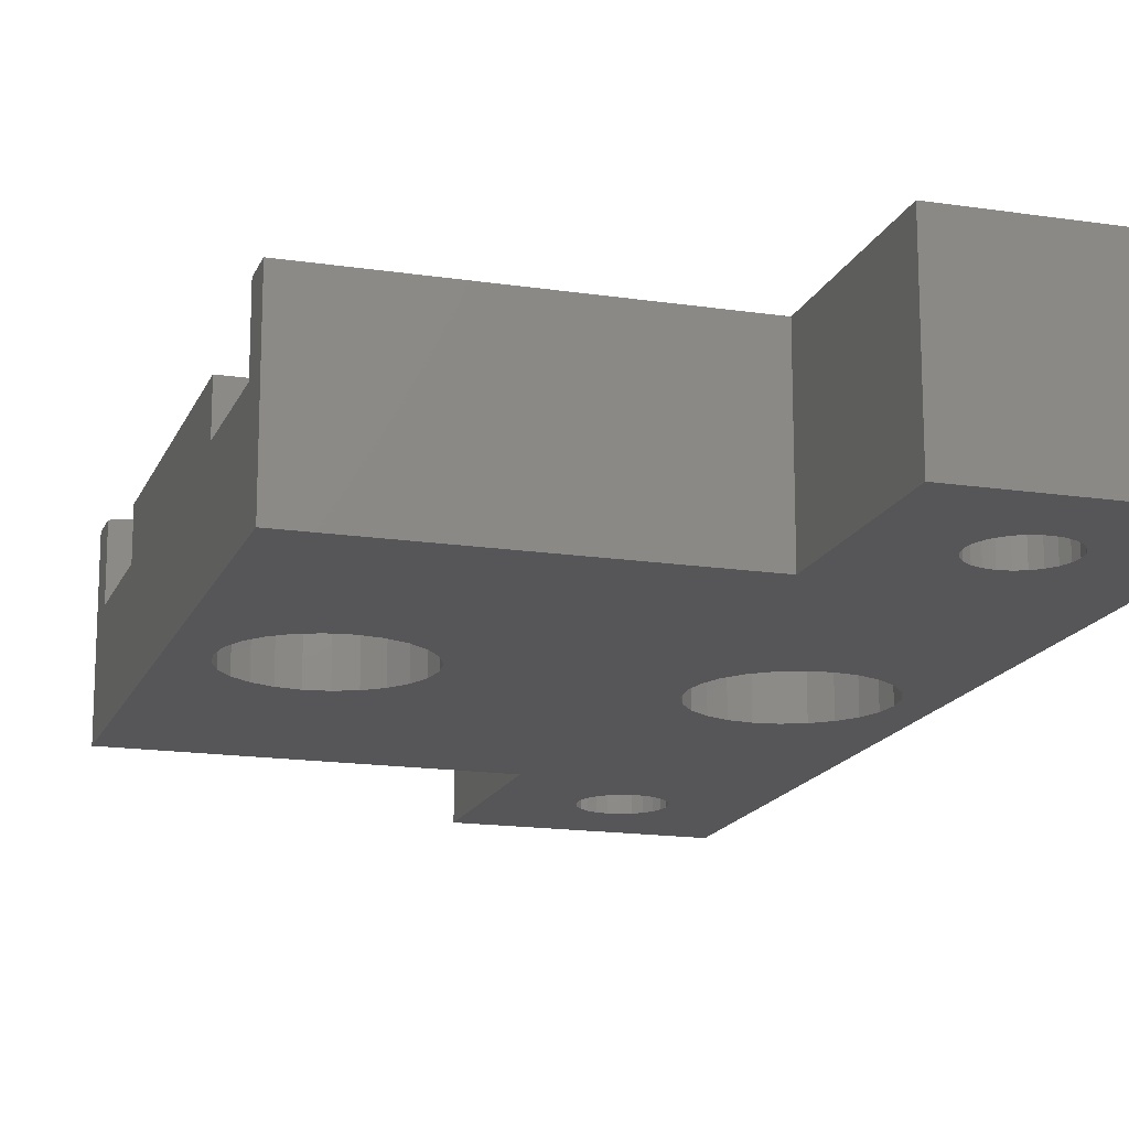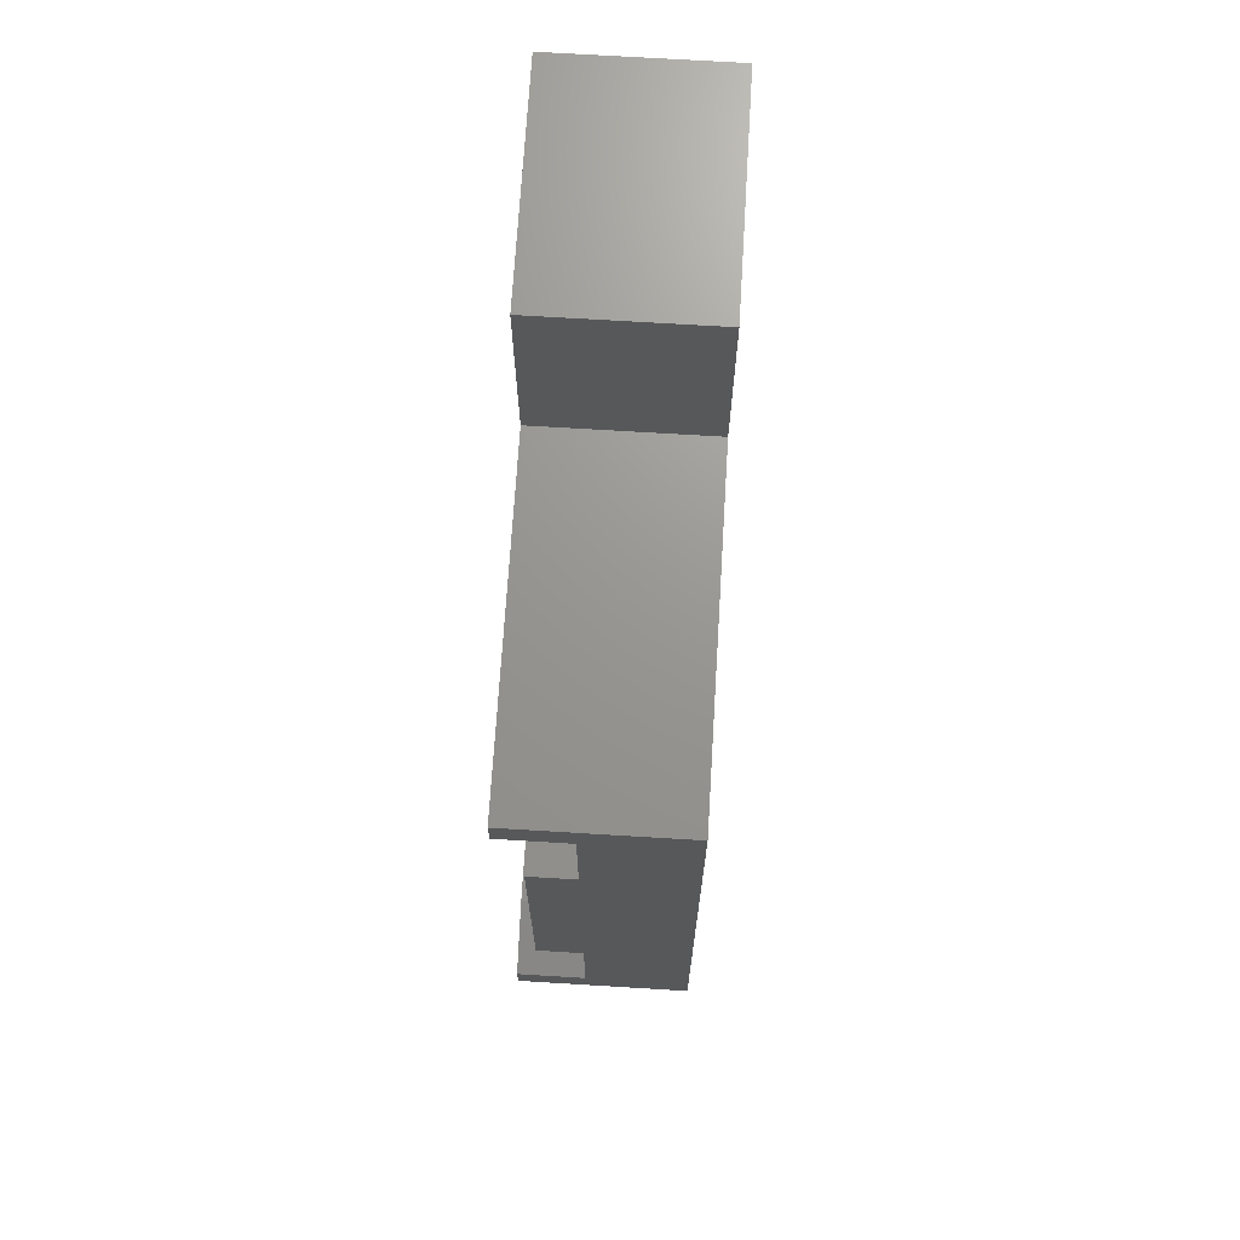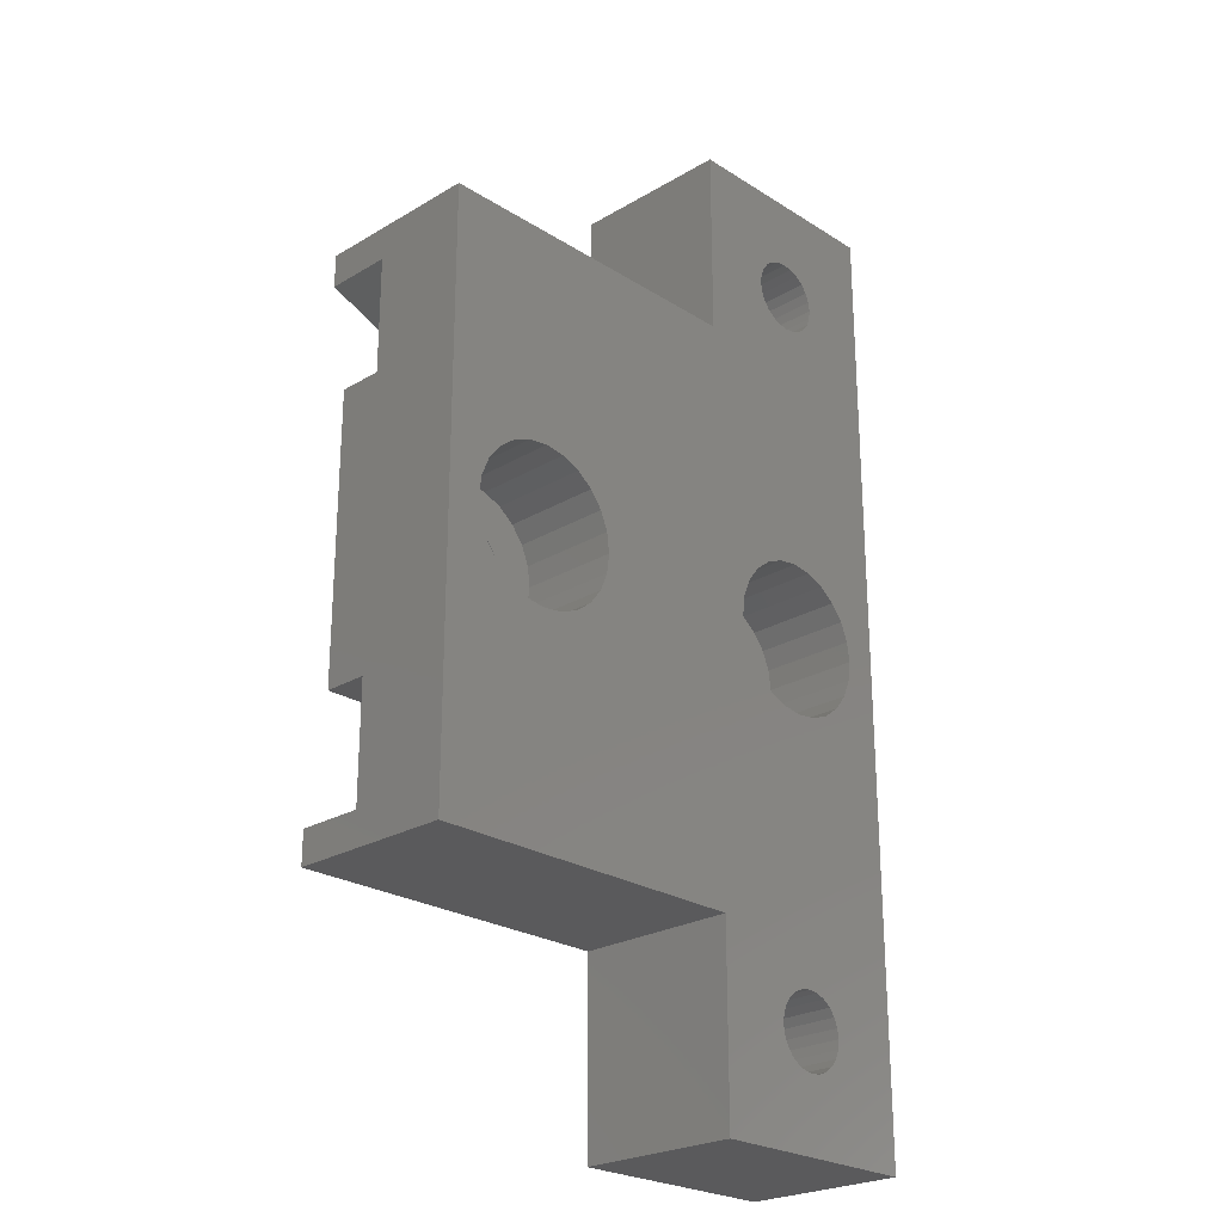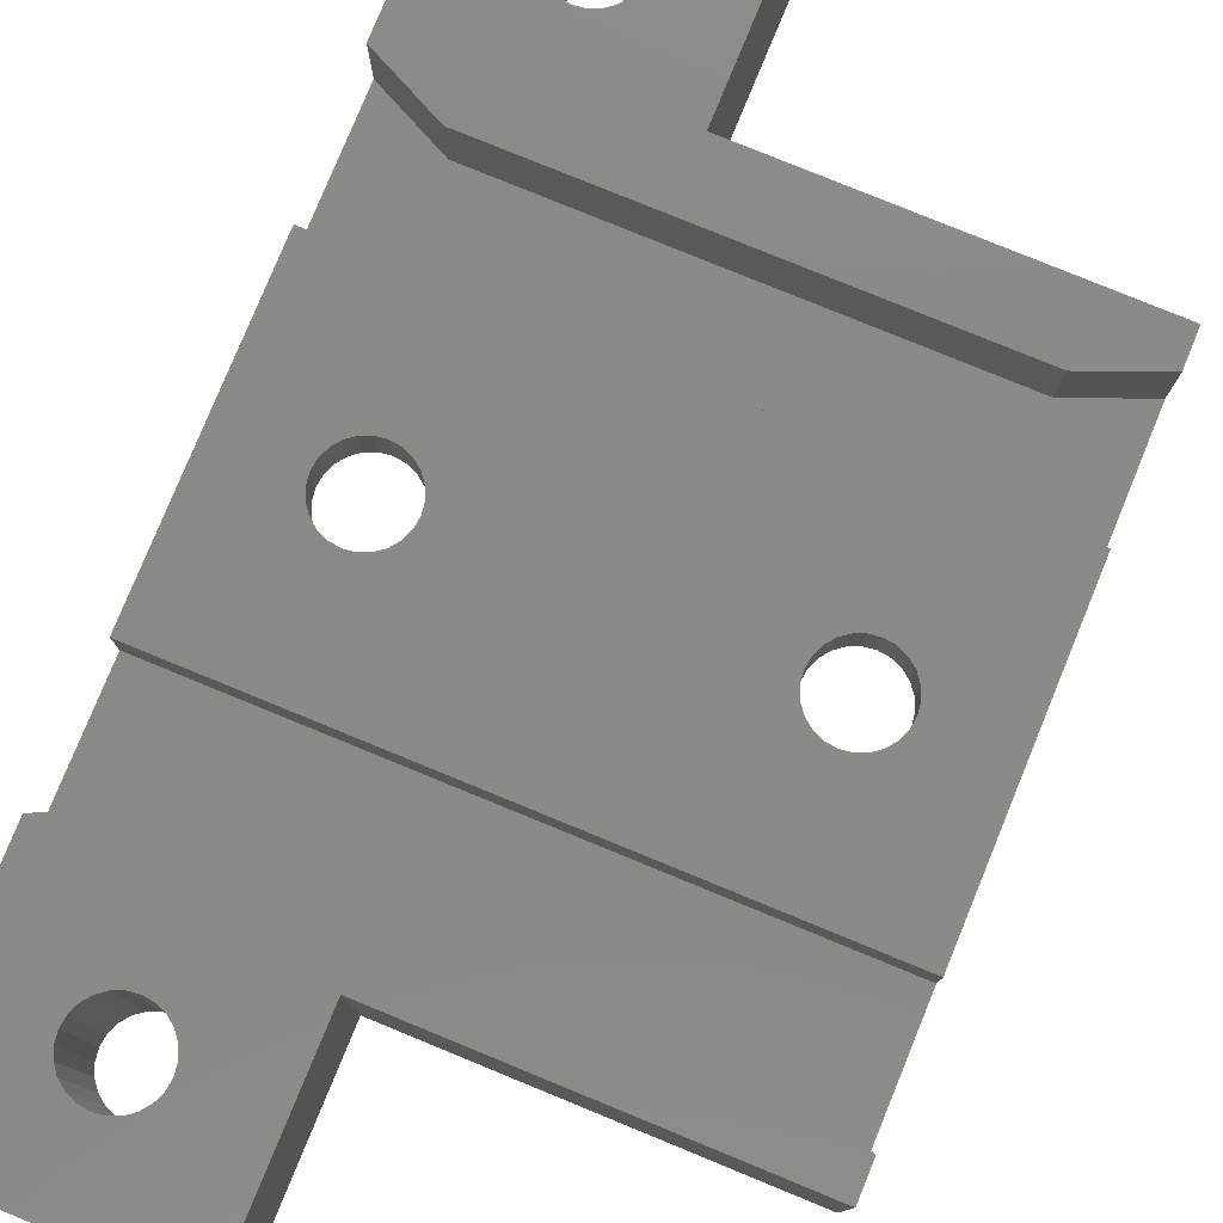
<metadata>
{"format":"stl","ext":"stl","renderer":"f3d","projection":"perspective","resolution":1024,"background":"white","views":[{"elev":-16.2,"azim":162.7,"up":"+Z"},{"elev":70.3,"azim":93.5,"up":"+Y"},{"elev":-24.6,"azim":134.1,"up":"+Y"},{"elev":79.0,"azim":22.3,"up":"+Z"}]}
</metadata>
<code>
# stl→obj: 328 verts, 668 faces
v 3.358 38.56 -1.5
v 3.528 38.15 6
v 3.528 38.15 -1.5
v 3.358 38.56 6
v 5.85 37.53 6
v 6.202 37.8 -1.5
v 5.85 37.53 -1.5
v 6.202 37.8 6
v 6.642 38.56 6
v 6.472 38.15 -1.5
v 6.472 38.15 6
v 6.642 38.56 -1.5
v 3.358 39.44 -1.5
v 3.3 39 6
v 3.3 39 -1.5
v 3.358 39.44 6
v 5.44 37.36 6
v 5.44 37.36 -1.5
v 6.642 39.44 6
v 6.7 39 -1.5
v 6.7 39 6
v 6.642 39.44 -1.5
v 6.472 39.85 6
v 6.472 39.85 -1.5
v 6.202 40.2 6
v 6.202 40.2 -1.5
v 3.798 37.8 6
v 3.798 37.8 -1.5
v 5 37.3 6
v 5 37.3 -1.5
v 3.528 39.85 -1.5
v 3.528 39.85 6
v 3.798 40.2 -1.5
v 3.798 40.2 6
v 4.15 40.47 6
v 4.15 40.47 -1.5
v 4.15 37.53 -1.5
v 4.15 37.53 6
v 4.56 37.36 -1.5
v 4.56 37.36 6
v 5 40.7 6
v 4.56 40.64 -1.5
v 5 40.7 -1.5
v 4.56 40.64 6
v 5.44 40.64 6
v 5.44 40.64 -1.5
v 3.172e-16 28.5 3
v 3 32.55 3
v -5.849e-17 34 3
v 25 28.5 3
v 22 32.55 3
v 25 33.75 3
v 19.15 20.53 5
v 19.56 20.36 3
v 19.15 20.53 3
v 19.56 20.36 5
v 3 11.45 6
v 22 11.45 3
v 3 11.45 3
v 22 11.45 6
v 0 28.5 5
v 25 28.5 5
v 3 32.55 6
v 22 32.55 6
v 21.47 22.85 5
v 21.64 22.44 3
v 21.64 22.44 5
v 21.47 22.85 3
v 18.36 22.44 3
v 18.3 22 5
v 18.3 22 3
v 18.36 22.44 5
v 20 20.3 3
v 20 20.3 5
v 21.2 23.2 5
v 21.2 23.2 3
v 10 -3.019e-32 6
v 1.876e-32 -1.385e-34 -1.5
v 10 -1.385e-34 -1.5
v -3.925e-32 -3.019e-32 6
v 21.7 22 3
v 21.7 22 5
v 10 35.25 -1.5
v 16.97 23.75 -1.5
v 10 8.75 -1.5
v 25 35.25 -1.5
v 16.62 22.91 -1.5
v 16.5 22 -1.5
v 17.53 24.47 -1.5
v 18.25 25.03 -1.5
v 19.09 25.38 -1.5
v 20 25.5 -1.5
v 20.91 25.38 -1.5
v 21.75 25.03 -1.5
v 22.47 24.47 -1.5
v 23.03 23.75 -1.5
v 23.38 22.91 -1.5
v 23.5 22 -1.5
v 16.97 20.25 -1.5
v 25 8.75 -1.5
v 16.62 21.09 -1.5
v 17.53 19.53 -1.5
v 18.25 18.97 -1.5
v 19.09 18.62 -1.5
v 20 18.5 -1.5
v 20.91 18.62 -1.5
v 21.75 18.97 -1.5
v 22.47 19.53 -1.5
v 23.03 20.25 -1.5
v 23.38 21.09 -1.5
v 4.094 18.62 -1.5
v 3.3 5 -1.5
v 3.25 18.97 -1.5
v 3.358 5.44 -1.5
v 3.528 5.85 -1.5
v 3.798 6.202 -1.5
v 4.15 6.472 -1.5
v 5 18.5 -1.5
v 4.56 6.642 -1.5
v 5 6.7 -1.5
v 5.906 18.62 -1.5
v 5.44 6.642 -1.5
v 5.85 6.472 -1.5
v 6.202 6.202 -1.5
v 6.75 18.97 -1.5
v 6.472 5.85 -1.5
v 6.642 5.44 -1.5
v 6.7 5 -1.5
v 1.876e-32 44 -1.5
v 1.5 22 -1.5
v 10 44 -1.5
v 1.619 22.91 -1.5
v 1.969 23.75 -1.5
v 2.525 24.47 -1.5
v 3.25 25.03 -1.5
v 5.85 40.47 -1.5
v 6.75 25.03 -1.5
v 7.475 24.47 -1.5
v 8.031 23.75 -1.5
v 8.381 22.91 -1.5
v 8.5 22 -1.5
v 4.15 3.528 -1.5
v 3.798 3.798 -1.5
v 3.528 4.15 -1.5
v 3.358 4.56 -1.5
v 1.619 21.09 -1.5
v 1.969 20.25 -1.5
v 2.525 19.53 -1.5
v 4.56 3.358 -1.5
v 5 3.3 -1.5
v 5.44 3.358 -1.5
v 5.85 3.528 -1.5
v 6.202 3.798 -1.5
v 6.472 4.15 -1.5
v 6.642 4.56 -1.5
v 7.475 19.53 -1.5
v 8.031 20.25 -1.5
v 8.381 21.09 -1.5
v 4.094 25.38 -1.5
v 5 25.5 -1.5
v 5.906 25.38 -1.5
v 0 15.5 3
v -3.925e-32 10 3
v 25 15.5 3
v 25 10.25 3
v 25 15.5 5
v 0 15.5 5
v 20.44 23.64 5
v 20 23.7 3
v 20.44 23.64 3
v 20 23.7 5
v 19.15 23.47 5
v 18.8 23.2 3
v 19.15 23.47 3
v 18.8 23.2 5
v 19.56 23.64 3
v 19.56 23.64 5
v 20.85 20.53 5
v 21.2 20.8 3
v 20.85 20.53 3
v 21.2 20.8 5
v 20.85 23.47 5
v 20.85 23.47 3
v 20.44 20.36 3
v 20.44 20.36 5
v 21.47 21.15 5
v 21.47 21.15 3
v 18.53 22.85 3
v 18.53 22.85 5
v 21.64 21.56 5
v 21.64 21.56 3
v 18.8 20.8 5
v 18.8 20.8 3
v 10 8.75 6
v 18.36 21.56 3
v 18.53 21.15 5
v 18.53 21.15 3
v 18.36 21.56 5
v -3.925e-32 44 6
v 10 44 6
v 10 35.25 6
v 5.85 40.47 6
v 25 8.75 6
v 25 33.75 6
v 25 35.25 6
v 25 10.25 6
v 6.202 6.202 6
v 6.472 5.85 6
v 4.15 6.472 6
v 3.798 6.202 6
v 5.85 6.472 6
v 5.44 6.642 6
v 5 6.7 6
v 4.56 6.642 6
v 3.528 5.85 6
v 3.358 5.44 6
v 3.3 5 6
v 4.56 3.358 6
v 5 3.3 6
v 5.44 3.358 6
v 5.85 3.528 6
v 6.202 3.798 6
v 6.472 4.15 6
v 6.642 4.56 6
v 6.7 5 6
v 6.642 5.44 6
v 3.358 4.56 6
v 3.528 4.15 6
v 3.798 3.798 6
v 4.15 3.528 6
v 3.528 21.15 5
v 3.798 20.8 5
v 4.15 20.53 5
v 4.56 20.36 5
v 3.358 21.56 5
v 3.3 22 5
v 5 20.3 5
v 5.44 20.36 5
v 5.85 20.53 5
v 6.202 20.8 5
v 6.472 21.15 5
v 6.642 21.56 5
v 6.7 22 5
v 4.56 23.64 5
v 4.15 23.47 5
v 3.798 23.2 5
v 3.528 22.85 5
v 3.358 22.44 5
v 5 23.7 5
v 5.44 23.64 5
v 5.85 23.47 5
v 6.202 23.2 5
v 6.472 22.85 5
v 6.642 22.44 5
v 5.85 20.53 3
v 5.44 20.36 3
v 4.15 23.47 3
v 4.56 23.64 3
v 3.798 23.2 3
v 3.528 22.85 3
v 5 20.3 3
v 4.56 20.36 3
v 4.15 20.53 3
v 3.798 20.8 3
v 3.358 21.56 3
v 3.528 21.15 3
v 3.358 22.44 3
v 3.3 22 3
v 5 23.7 3
v 5.44 23.64 3
v 5.85 23.47 3
v 6.202 23.2 3
v 6.642 22.44 3
v 6.472 22.85 3
v 6.202 20.8 3
v 6.472 21.15 3
v -7.635e-16 34 6
v -3.925e-32 10 6
v 6.7 22 3
v 6.642 21.56 3
v 3.25 25.03 3
v 4.094 25.38 3
v 5 25.5 3
v 5.906 25.38 3
v 6.75 25.03 3
v 6.75 18.97 3
v 7.475 19.53 3
v 7.475 24.47 3
v 8.031 23.75 3
v 8.031 20.25 3
v 8.381 22.91 3
v 8.381 21.09 3
v 8.5 22 3
v 1.619 22.91 3
v 1.619 21.09 3
v 1.5 22 3
v 1.969 20.25 3
v 1.969 23.75 3
v 2.525 19.53 3
v 2.525 24.47 3
v 3.25 18.97 3
v 4.094 18.62 3
v 5 18.5 3
v 5.906 18.62 3
v 18.25 25.03 3
v 19.09 25.38 3
v 20 25.5 3
v 20.91 25.38 3
v 21.75 25.03 3
v 21.75 18.97 3
v 22.47 19.53 3
v 22.47 24.47 3
v 23.03 23.75 3
v 23.03 20.25 3
v 23.38 22.91 3
v 23.38 21.09 3
v 23.5 22 3
v 16.62 22.91 3
v 16.62 21.09 3
v 16.5 22 3
v 16.97 23.75 3
v 16.97 20.25 3
v 17.53 24.47 3
v 17.53 19.53 3
v 18.25 18.97 3
v 19.09 18.62 3
v 20 18.5 3
v 20.91 18.62 3
f 1 2 3
f 2 1 4
f 5 6 7
f 6 5 8
f 9 10 11
f 10 9 12
f 13 14 15
f 14 13 16
f 15 4 1
f 4 15 14
f 17 7 18
f 7 17 5
f 19 20 21
f 20 19 22
f 23 22 19
f 22 23 24
f 11 6 8
f 6 11 10
f 25 24 23
f 24 25 26
f 3 27 28
f 27 3 2
f 21 12 9
f 12 21 20
f 29 18 30
f 18 29 17
f 31 16 13
f 16 31 32
f 33 32 31
f 32 33 34
f 35 33 36
f 33 35 34
f 27 37 28
f 37 27 38
f 38 39 37
f 39 38 40
f 41 42 43
f 42 41 44
f 44 36 42
f 36 44 35
f 40 30 39
f 30 40 29
f 45 43 46
f 43 45 41
f 47 48 49
f 48 47 50
f 48 50 51
f 51 50 52
f 53 54 55
f 54 53 56
f 57 58 59
f 58 57 60
f 61 50 47
f 50 61 62
f 51 63 48
f 63 51 64
f 65 66 67
f 66 65 68
f 69 70 71
f 70 69 72
f 56 73 54
f 73 56 74
f 75 68 65
f 68 75 76
f 77 78 79
f 78 77 80
f 67 81 82
f 81 67 66
f 83 84 85
f 84 83 86
f 85 84 87
f 85 87 88
f 84 86 89
f 89 86 90
f 90 86 91
f 91 86 92
f 92 86 93
f 93 86 94
f 94 86 95
f 95 86 96
f 96 86 97
f 97 86 98
f 85 99 100
f 99 85 101
f 101 85 88
f 100 99 102
f 100 102 103
f 100 103 104
f 100 104 105
f 100 105 106
f 100 106 107
f 100 107 108
f 100 108 109
f 100 109 110
f 100 110 98
f 100 98 86
f 111 112 113
f 112 111 114
f 114 111 115
f 115 111 116
f 116 111 117
f 117 111 118
f 117 118 119
f 119 118 120
f 120 118 121
f 120 121 122
f 122 121 123
f 123 121 124
f 124 121 125
f 124 125 126
f 126 125 127
f 127 125 128
f 129 130 78
f 130 129 15
f 15 129 13
f 13 129 31
f 31 129 33
f 33 129 36
f 36 129 131
f 130 15 132
f 132 15 133
f 133 15 134
f 134 15 135
f 36 131 42
f 42 131 43
f 43 131 46
f 46 131 136
f 136 131 26
f 26 131 24
f 24 131 22
f 22 131 20
f 20 131 137
f 137 131 138
f 138 131 139
f 139 131 140
f 140 131 141
f 141 131 83
f 78 142 79
f 142 78 143
f 143 78 144
f 144 78 145
f 145 78 112
f 112 78 130
f 112 130 146
f 112 146 147
f 112 147 148
f 112 148 113
f 79 142 149
f 79 149 150
f 79 150 151
f 79 151 152
f 79 152 153
f 79 153 154
f 79 154 155
f 79 155 128
f 79 128 125
f 79 125 156
f 79 156 157
f 79 157 158
f 79 158 141
f 79 141 85
f 85 141 83
f 15 159 135
f 159 15 1
f 159 1 3
f 159 3 28
f 159 28 37
f 159 37 160
f 160 37 39
f 160 39 30
f 160 30 161
f 161 30 18
f 161 18 7
f 161 7 6
f 161 6 137
f 137 6 10
f 137 10 12
f 137 12 20
f 59 162 163
f 162 59 164
f 164 59 58
f 164 58 165
f 166 162 164
f 162 166 167
f 168 169 170
f 169 168 171
f 172 173 174
f 173 172 175
f 171 176 169
f 176 171 177
f 177 174 176
f 174 177 172
f 178 179 180
f 179 178 181
f 182 170 183
f 170 182 168
f 74 184 73
f 184 74 185
f 75 183 76
f 183 75 182
f 185 180 184
f 180 185 178
f 186 179 181
f 179 186 187
f 188 72 69
f 72 188 189
f 190 187 186
f 187 190 191
f 82 191 190
f 191 82 81
f 192 55 193
f 55 192 53
f 79 194 77
f 194 79 85
f 195 196 197
f 196 195 198
f 173 189 188
f 189 173 175
f 71 198 195
f 198 71 70
f 199 131 129
f 131 199 200
f 131 201 83
f 201 131 200
f 197 192 193
f 192 197 196
f 25 136 26
f 136 25 202
f 202 46 136
f 46 202 45
f 100 165 203
f 165 100 86
f 165 86 164
f 164 86 166
f 166 86 50
f 50 86 52
f 52 86 204
f 204 86 205
f 62 166 50
f 206 203 165
f 207 126 208
f 126 207 124
f 209 116 117
f 116 209 210
f 211 122 123
f 122 211 212
f 213 119 120
f 119 213 214
f 214 117 119
f 117 214 209
f 116 215 115
f 215 116 210
f 207 123 124
f 123 207 211
f 212 120 122
f 120 212 213
f 115 216 114
f 216 115 215
f 114 217 112
f 217 114 216
f 218 150 149
f 150 218 219
f 219 151 150
f 151 219 220
f 220 152 151
f 152 220 221
f 221 153 152
f 153 221 222
f 223 153 222
f 153 223 154
f 224 154 223
f 154 224 155
f 225 155 224
f 155 225 128
f 226 128 225
f 128 226 127
f 208 127 226
f 127 208 126
f 112 227 145
f 227 112 217
f 145 228 144
f 228 145 227
f 144 229 143
f 229 144 228
f 229 142 143
f 142 229 230
f 230 149 142
f 149 230 218
f 167 231 61
f 231 167 232
f 232 167 233
f 233 167 234
f 234 167 166
f 61 231 235
f 61 235 236
f 234 166 237
f 237 166 238
f 238 166 239
f 239 166 240
f 240 166 241
f 241 166 242
f 242 166 243
f 243 166 192
f 243 192 196
f 243 196 198
f 243 198 70
f 192 166 53
f 53 166 56
f 56 166 74
f 74 166 185
f 185 166 178
f 178 166 181
f 181 166 186
f 186 166 190
f 190 166 82
f 61 244 62
f 244 61 245
f 245 61 246
f 246 61 247
f 247 61 248
f 248 61 236
f 62 244 249
f 62 249 250
f 62 250 251
f 62 251 252
f 62 252 253
f 62 253 254
f 62 254 243
f 62 243 175
f 175 243 189
f 189 243 72
f 72 243 70
f 62 175 172
f 62 172 177
f 62 177 171
f 62 171 168
f 62 168 182
f 62 182 75
f 62 75 65
f 62 65 67
f 62 67 82
f 62 82 166
f 203 85 100
f 85 203 194
f 201 86 83
f 86 201 205
f 238 255 256
f 255 238 239
f 244 257 258
f 257 244 245
f 259 247 260
f 247 259 246
f 234 261 262
f 261 234 237
f 232 263 264
f 263 232 233
f 265 231 266
f 231 265 235
f 267 236 268
f 236 267 248
f 250 269 270
f 269 250 249
f 252 271 272
f 271 252 251
f 253 273 254
f 273 253 274
f 241 275 240
f 275 241 276
f 239 275 255
f 275 239 240
f 260 248 267
f 248 260 247
f 245 259 257
f 259 245 246
f 249 258 269
f 258 249 244
f 237 256 261
f 256 237 238
f 233 262 263
f 262 233 234
f 266 232 264
f 232 266 231
f 268 235 265
f 235 268 236
f 61 162 167
f 199 49 277
f 278 78 80
f 78 278 163
f 78 163 129
f 129 163 162
f 129 162 47
f 47 162 61
f 129 47 49
f 129 49 199
f 251 270 271
f 270 251 250
f 252 274 253
f 274 252 272
f 254 279 243
f 279 254 273
f 243 280 242
f 280 243 279
f 242 276 241
f 276 242 280
f 281 267 268
f 267 281 282
f 267 282 260
f 260 282 259
f 259 282 257
f 257 282 283
f 257 283 258
f 258 283 269
f 269 283 284
f 269 284 270
f 270 284 271
f 271 284 272
f 272 284 285
f 272 285 274
f 274 285 273
f 273 285 279
f 279 285 286
f 286 285 287
f 287 285 288
f 287 288 289
f 287 289 290
f 290 289 291
f 290 291 292
f 292 291 293
f 294 295 296
f 295 294 297
f 297 294 298
f 297 298 299
f 299 298 300
f 299 300 301
f 301 300 281
f 301 281 268
f 301 268 265
f 301 265 302
f 302 265 266
f 302 266 264
f 302 264 263
f 302 263 303
f 303 263 262
f 303 262 261
f 303 261 304
f 304 261 256
f 304 256 255
f 304 255 275
f 304 275 286
f 286 275 276
f 286 276 280
f 286 280 279
f 289 140 291
f 140 289 139
f 291 141 293
f 141 291 140
f 293 158 292
f 158 293 141
f 292 157 290
f 157 292 158
f 290 156 287
f 156 290 157
f 286 156 125
f 156 286 287
f 304 125 121
f 125 304 286
f 303 121 118
f 121 303 304
f 302 118 111
f 118 302 303
f 301 111 113
f 111 301 302
f 299 113 148
f 113 299 301
f 147 299 148
f 299 147 297
f 146 297 147
f 297 146 295
f 130 295 146
f 295 130 296
f 132 296 130
f 296 132 294
f 133 294 132
f 294 133 298
f 134 298 133
f 298 134 300
f 281 134 135
f 134 281 300
f 282 135 159
f 135 282 281
f 283 159 160
f 159 283 282
f 284 160 161
f 160 284 283
f 285 161 137
f 161 285 284
f 288 137 138
f 137 288 285
f 288 139 289
f 139 288 138
f 305 69 71
f 69 305 306
f 69 306 188
f 188 306 173
f 173 306 174
f 174 306 307
f 174 307 176
f 176 307 169
f 169 307 308
f 169 308 170
f 170 308 183
f 183 308 76
f 76 308 309
f 76 309 68
f 68 309 66
f 66 309 81
f 81 309 310
f 310 309 311
f 311 309 312
f 311 312 313
f 311 313 314
f 314 313 315
f 314 315 316
f 316 315 317
f 318 319 320
f 319 318 321
f 319 321 322
f 322 321 323
f 322 323 324
f 324 323 325
f 325 323 305
f 325 305 71
f 325 71 195
f 325 195 326
f 326 195 197
f 326 197 193
f 326 193 55
f 326 55 327
f 327 55 54
f 327 54 73
f 327 73 184
f 327 184 328
f 328 184 180
f 328 180 179
f 328 179 310
f 310 179 187
f 310 187 191
f 310 191 81
f 101 322 99
f 322 101 319
f 88 319 101
f 319 88 320
f 87 320 88
f 320 87 318
f 84 318 87
f 318 84 321
f 89 321 84
f 321 89 323
f 305 89 90
f 89 305 323
f 306 90 91
f 90 306 305
f 307 91 92
f 91 307 306
f 308 92 93
f 92 308 307
f 309 93 94
f 93 309 308
f 312 94 95
f 94 312 309
f 312 96 313
f 96 312 95
f 313 97 315
f 97 313 96
f 315 98 317
f 98 315 97
f 317 110 316
f 110 317 98
f 316 109 314
f 109 316 110
f 314 108 311
f 108 314 109
f 310 108 107
f 108 310 311
f 328 107 106
f 107 328 310
f 327 106 105
f 106 327 328
f 326 105 104
f 105 326 327
f 325 104 103
f 104 325 326
f 324 103 102
f 103 324 325
f 99 324 102
f 324 99 322
f 63 49 48
f 49 63 277
f 278 59 163
f 59 278 57
f 63 4 14
f 4 63 2
f 2 63 27
f 27 63 38
f 38 63 40
f 40 63 201
f 201 63 64
f 40 201 29
f 29 201 17
f 17 201 5
f 5 201 8
f 8 201 11
f 11 201 9
f 9 201 21
f 201 64 205
f 205 64 204
f 63 199 277
f 199 63 14
f 199 14 16
f 199 16 32
f 199 32 34
f 199 34 35
f 199 35 200
f 200 35 44
f 200 44 41
f 200 41 45
f 200 45 202
f 200 202 25
f 200 25 23
f 200 23 19
f 200 19 21
f 200 21 201
f 80 228 278
f 228 80 229
f 229 80 230
f 230 80 77
f 278 228 227
f 278 227 217
f 278 217 57
f 230 77 218
f 218 77 219
f 219 77 220
f 220 77 221
f 221 77 222
f 222 77 223
f 223 77 224
f 224 77 225
f 225 77 194
f 57 194 60
f 194 57 214
f 214 57 209
f 209 57 210
f 210 57 215
f 215 57 216
f 216 57 217
f 194 214 213
f 194 213 212
f 194 212 211
f 194 211 207
f 194 207 208
f 194 208 226
f 194 226 225
f 60 194 203
f 60 203 206
f 60 165 58
f 165 60 206
f 52 64 51
f 64 52 204

</code>
